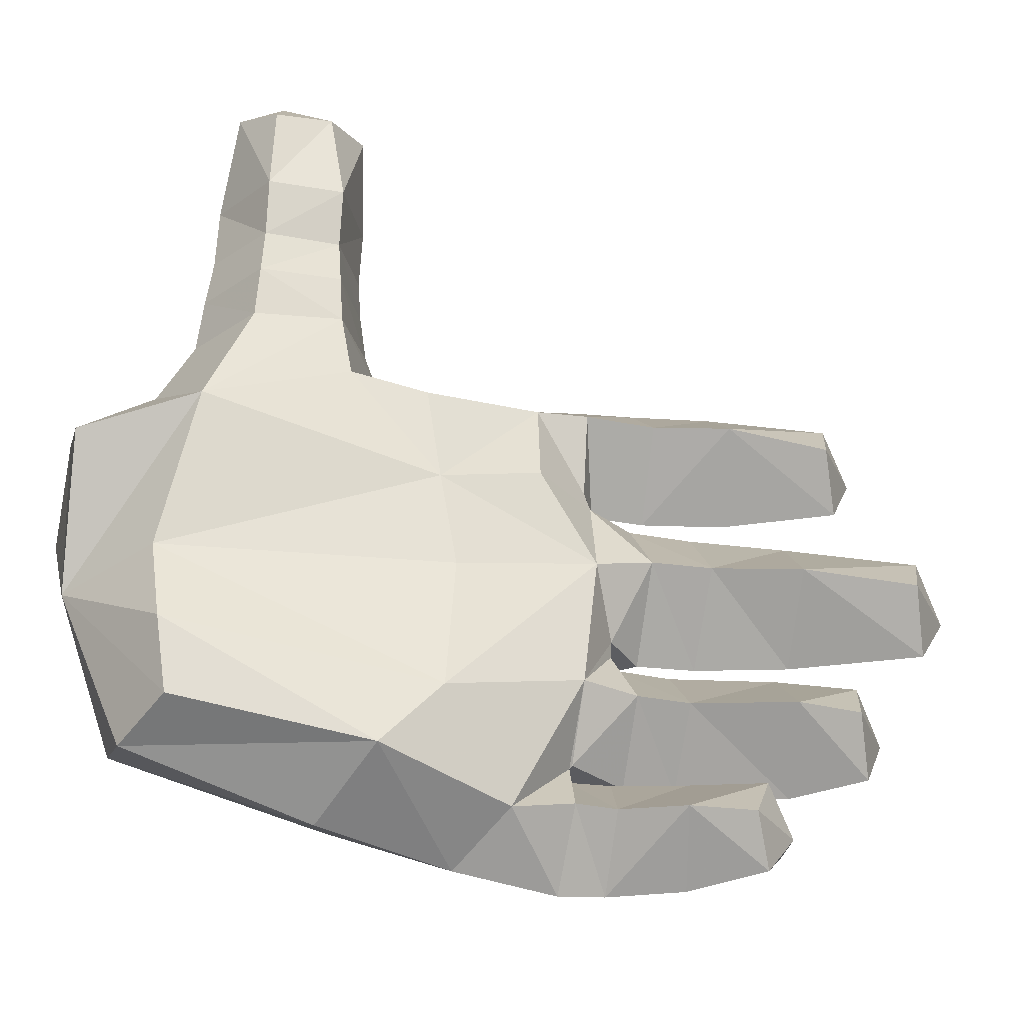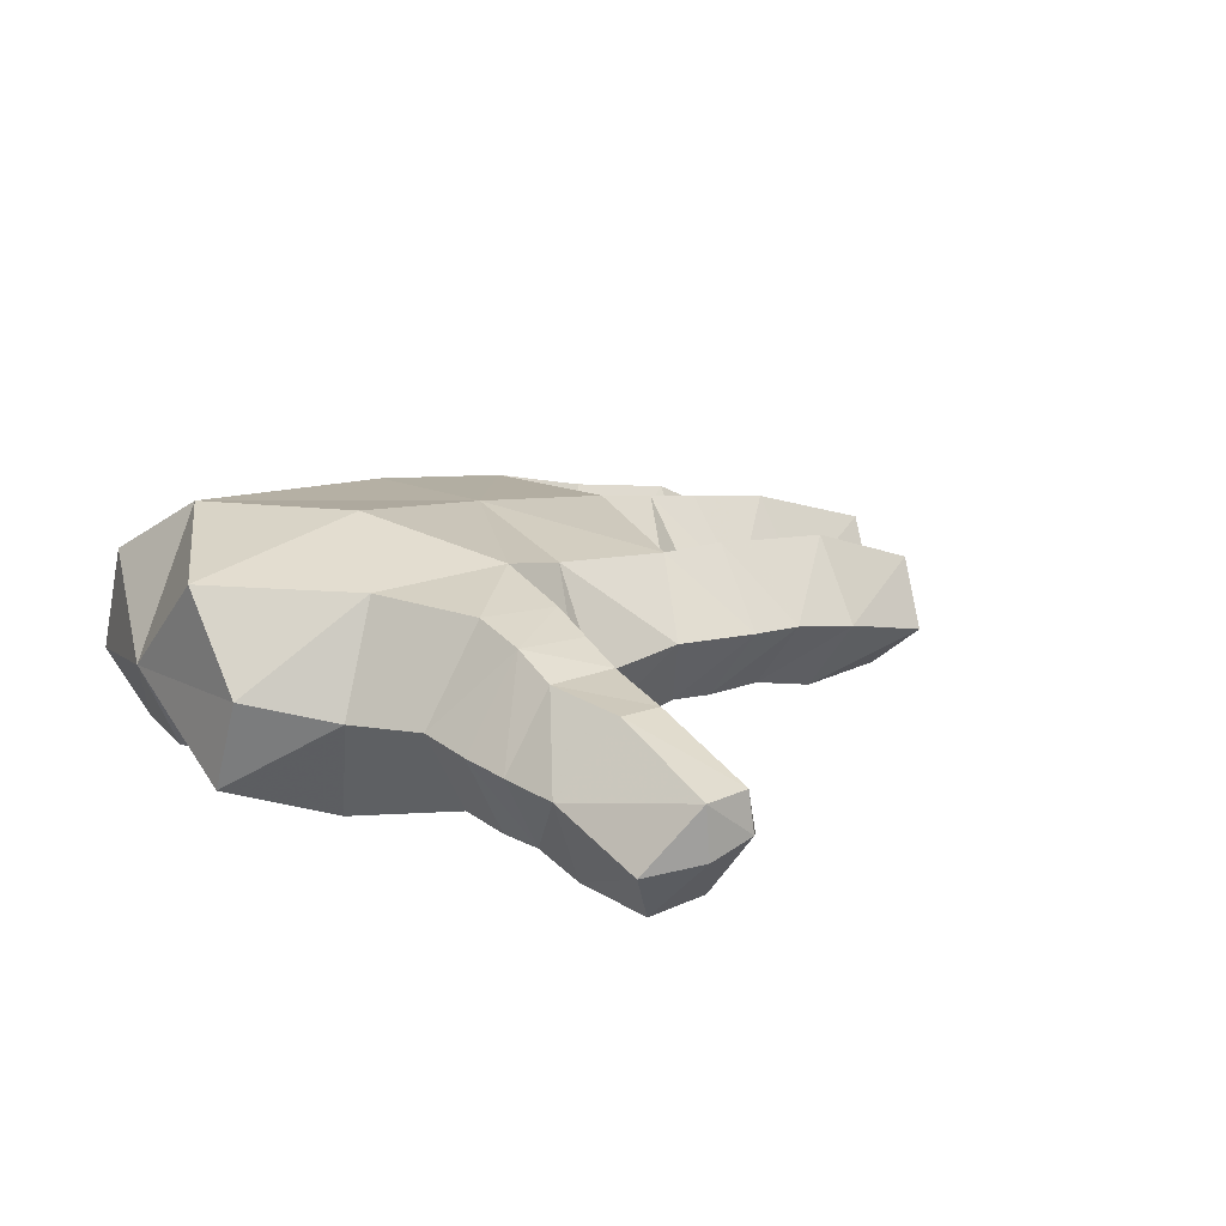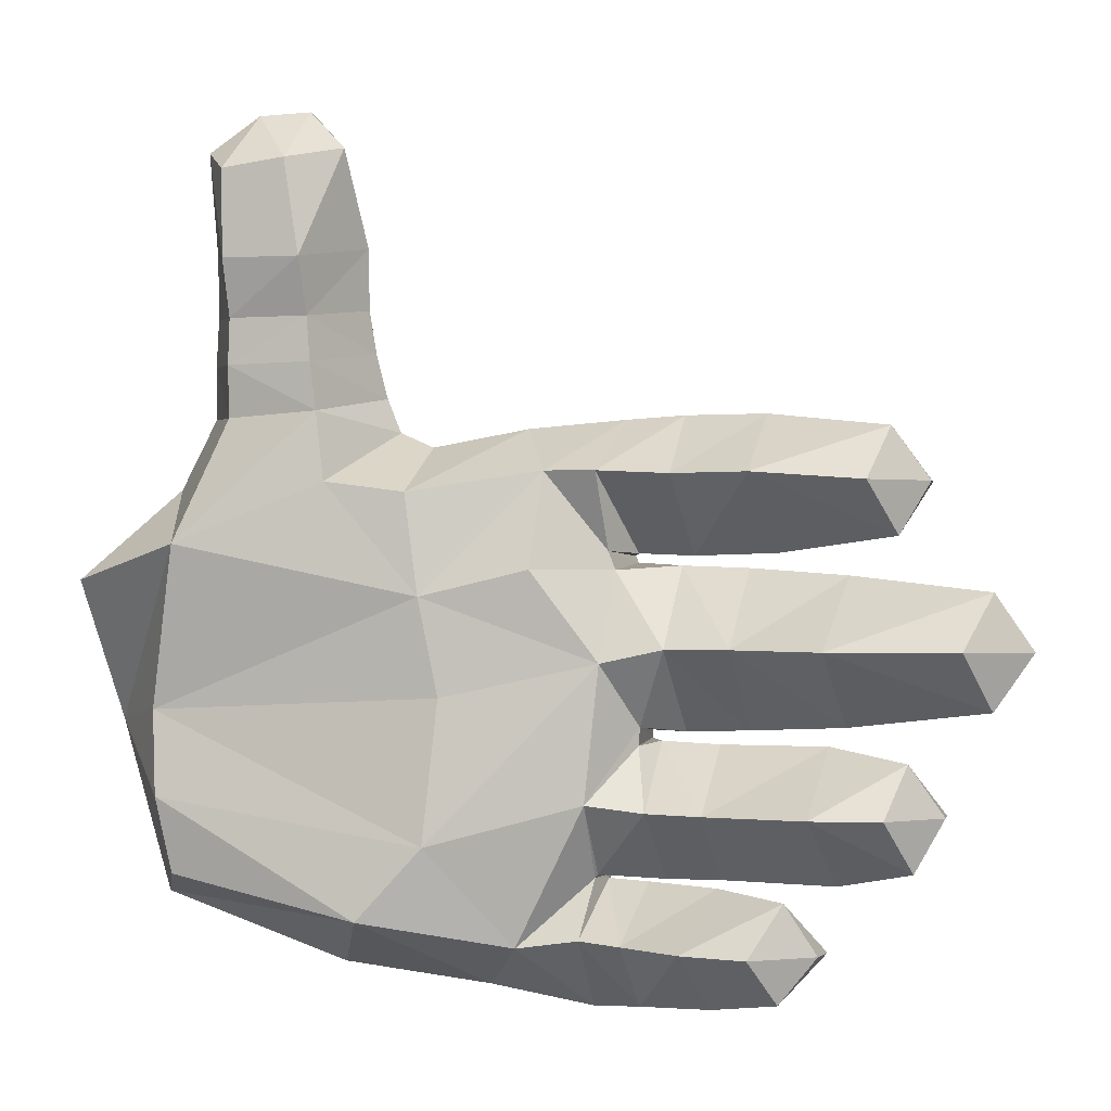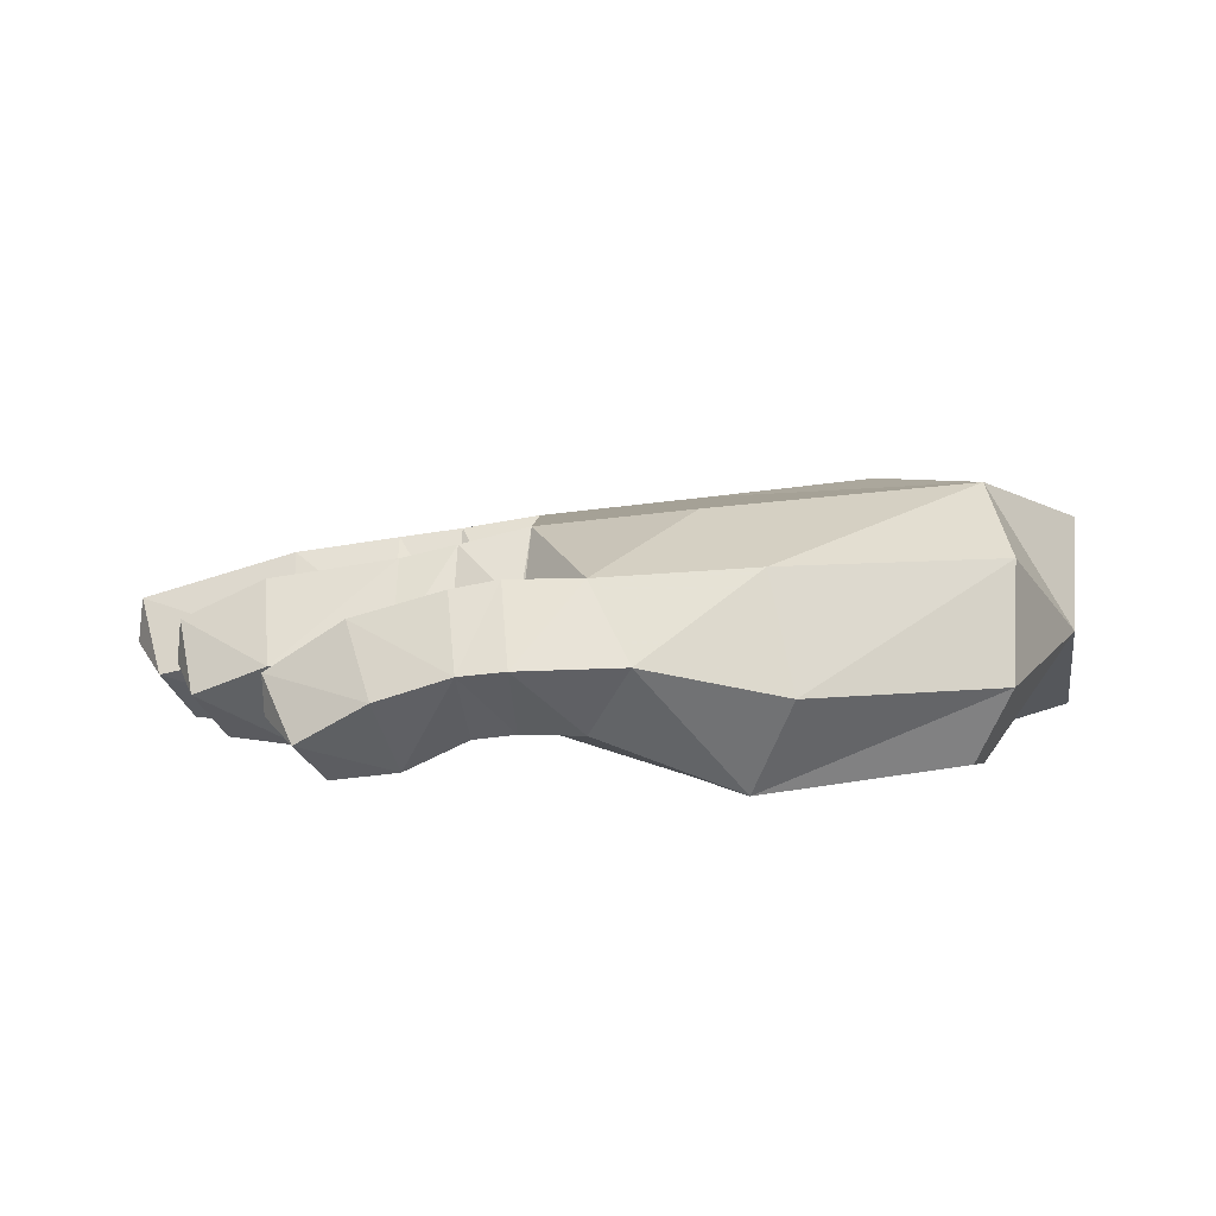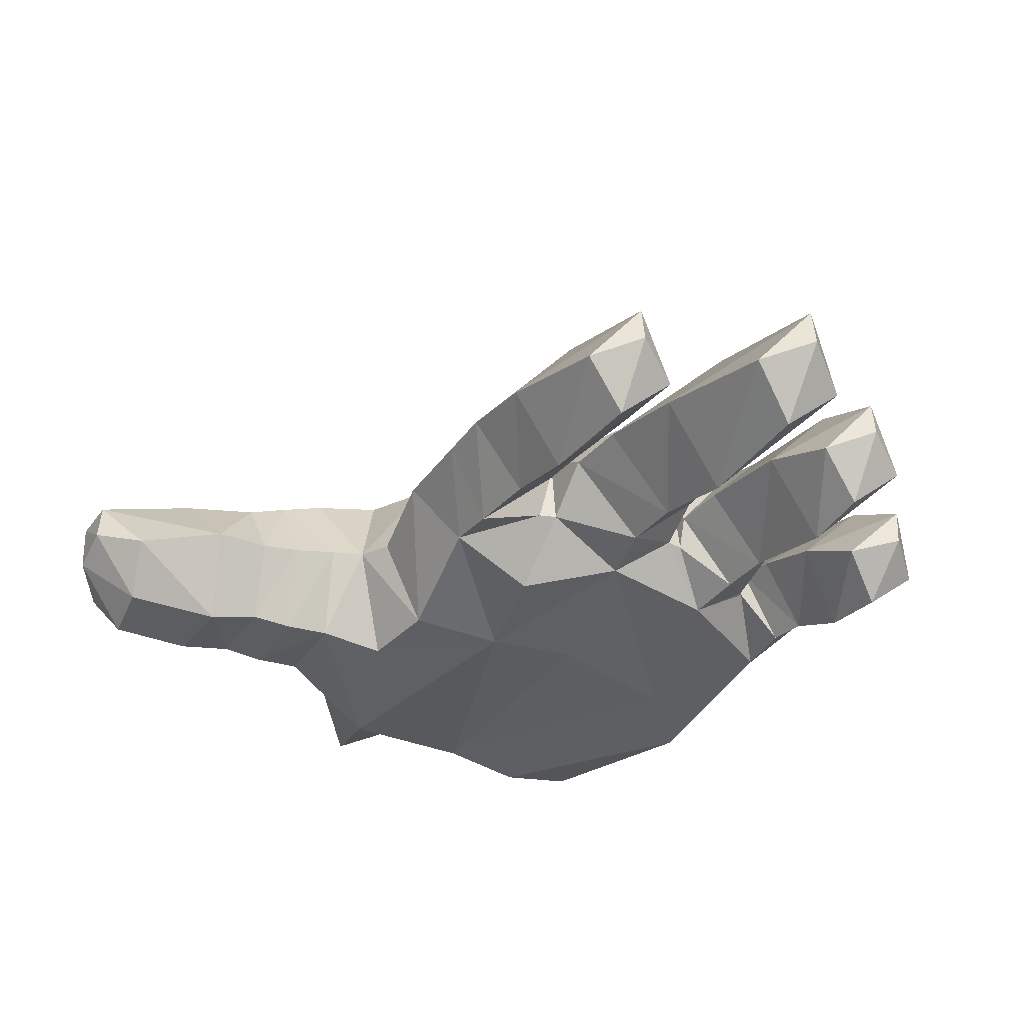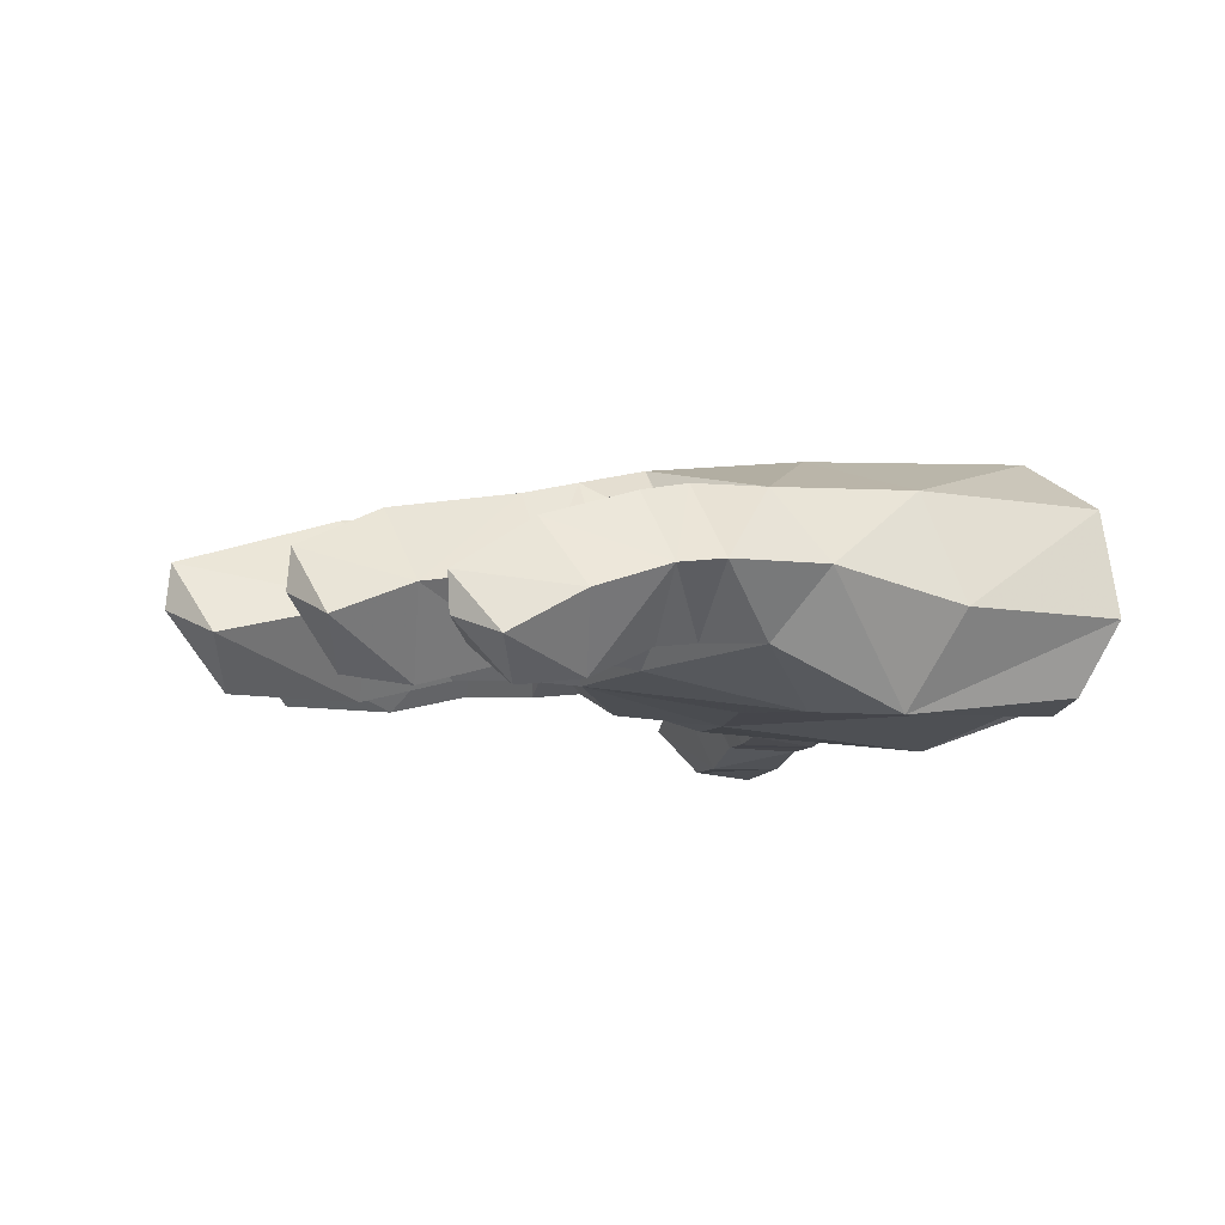
<metadata>
{"format":"obj","ext":"obj","renderer":"f3d","projection":"perspective","resolution":1024,"background":"white","views":[{"elev":-31.2,"azim":-14.0,"up":"+Z"},{"elev":15.1,"azim":-41.9,"up":"+Y"},{"elev":-1.1,"azim":15.6,"up":"+Z"},{"elev":5.7,"azim":-174.3,"up":"+Y"},{"elev":-37.3,"azim":57.4,"up":"+Y"},{"elev":-7.8,"azim":161.5,"up":"+Y"}]}
</metadata>
<code>
v -0.126 0.02834 0.0634
v -0.0284 0.1484 0.1333
v -0.1271 0.1279 0.1141
v -0.1647 0.1314 0.1304
v -0.2124 0.0247 0.07476
v -0.2238 0.03272 0.1486
v -0.1789 0.1298 0.1665
v -0.2283 0.02758 0.1992
v -0.1884 0.1204 0.2137
v -0.2318 0.02722 0.2464
v -0.1936 0.113 0.2591
v -0.192 0.1053 0.3236
v -0.2332 0.006241 0.3054
v -0.2033 0.06138 0.4236
v -0.2502 0.008481 0.4081
v -0.2483 0.08141 0.467
v -0.2995 0.06669 0.4627
v -0.3612 0.101 0.3204
v -0.3009 0.1762 0.3456
v -0.3136 0.1901 0.2618
v -0.3627 0.1071 0.2526
v -0.3132 0.215 0.2154
v -0.3692 0.1161 0.2031
v -0.3743 0.1286 0.1477
v -0.3157 0.2349 0.1615
v -0.4134 0.1277 0.07277
v -0.3636 0.2465 0.05317
v -0.4993 0.1538 0.01239
v -0.5 0.2573 -0.05779
v -0.289 0.2975 -0.06476
v -0.396 0.3007 -0.2047
v -0.2193 0.2586 0.08778
v -0.2236 0.2314 0.169
v -0.2308 0.2122 0.2188
v -0.2344 0.1915 0.2646
v -0.2518 0.1758 0.3469
v -0.2522 0.126 0.463
v -0.3051 0.1241 0.4633
v -0.3508 0.05337 0.4231
v -0.3989 0.02553 -0.2516
v -0.4086 0.04153 -0.1613
v -0.1105 0.02479 -0.04365
v -0.3739 0.008289 0.01148
v -0.09054 0.02998 -0.1466
v -0.1036 0.01726 -0.2972
v -0.1128 0.2778 -0.08912
v -0.1166 0.2758 -0.2606
v -0.131 0.2407 0.06303
v 0.01347 0.2283 0.06685
v 0.06339 0.2576 -0.0895
v 0.05079 0.2569 -0.2556
v -0.02052 0.2187 -0.4049
v -0.1875 0.2289 -0.3819
v -0.422 0.234 -0.3185
v -0.217 0.1103 -0.4266
v -0.4206 0.115 -0.3591
v -0.06668 0.1405 -0.4491
v 0.04543 0.1376 -0.467
v 0.06008 0.2171 -0.406
v 0.09511 0.1319 -0.4653
v 0.1103 0.2074 -0.4091
v 0.2084 0.1783 -0.4069
v 0.1754 0.1059 -0.4616
v 0.2912 0.1255 -0.4021
v 0.252 0.06288 -0.4481
v 0.326 0.2171 -0.09932
v 0.311 0.1242 -0.1757
v 0.2076 0.1442 -0.1805
v 0.2133 0.234 -0.097
v 0.1417 0.1464 -0.1824
v 0.1455 0.2438 -0.09733
v 0.0979 0.1828 -0.1826
v 0.097 0.1827 -0.191
v 0.1236 0.239 -0.265
v 0.1165 0.1436 -0.1921
v 0.1828 0.2249 -0.2674
v 0.178 0.1431 -0.1951
v 0.3188 0.2032 -0.2657
v 0.2942 0.1225 -0.1946
v 0.4074 0.1617 -0.2647
v 0.3776 0.09112 -0.2093
v 0.08197 0.1832 -0.007278
v 0.07913 0.1827 -0.0002637
v 0.09128 0.2286 0.07314
v 0.09192 0.1437 0.001593
v 0.1516 0.2216 0.07408
v 0.1514 0.1414 -0.001127
v 0.2485 0.2119 0.07317
v 0.2424 0.1268 0.0008597
v 0.3941 0.1627 0.07303
v 0.3689 0.09379 0.0166
v 0.3828 0.09151 -0.3182
v 0.3018 0.1231 -0.3352
v 0.1782 0.1424 -0.334
v 0.121 0.1436 -0.3345
v 0.0536 0.1858 -0.3293
v 0.0501 0.1831 -0.335
v 0.1044 0.1344 -0.3366
v 0.1821 0.1083 -0.339
v 0.2577 0.06485 -0.3471
v 0.231 0.1227 0.1427
v 0.3621 0.09112 0.1265
v 0.1427 0.138 0.1437
v 0.07977 0.1409 0.1405
v 0.1014 0.108 -0.1771
v 0.1001 0.108 -0.196
v 0.07072 0.09829 0.003175
v 0.07792 0.09907 -0.01623
v 0.05605 0.1118 -0.3286
v 0.05298 0.1124 -0.3324
v 0.4112 0.1176 -0.2639
v 0.3983 0.1182 0.07216
v 0.2889 0.08336 -0.4012
v 0.2045 0.05804 -0.09689
v 0.3024 0.03277 -0.09854
v 0.4612 0.09072 -0.1578
v 0.1367 0.06145 -0.09712
v 0.1161 0.0648 -0.2617
v 0.175 0.06404 -0.2636
v 0.2865 0.03379 -0.2631
v 0.3603 0.04198 -0.2628
v 0.00373 0.03572 -0.01646
v 0.07153 0.05556 -0.1112
v 0.05563 0.05675 -0.2543
v -0.02052 0.06945 -0.4021
v 0.04681 0.06814 -0.392
v 0.0602 0.1412 -0.3348
v 0.09082 0.06316 -0.396
v 0.1578 0.03092 -0.3981
v 0.2288 0.02237 -0.3998
v -0.1728 0.009693 -0.3738
v -0.3846 0.03675 -0.3324
v 0.009683 0.06874 0.0852
v 0.06598 0.0629 0.08427
v 0.1435 0.06047 0.08014
v 0.2275 0.04098 0.07987
v 0.3445 0.04327 0.07087
v -0.321 0.03608 0.1425
v -0.3185 0.02658 0.1972
v -0.3159 0.02458 0.2458
v -0.3174 0.008097 0.3065
v -0.3151 0 0.398
v -0.499 0.05514 -0.02502
v 0.4949 0.1661 -0.0989
v 0.315 0.1225 -0.02218
v 0.4628 0.08933 -0.0397
v 0.209 0.1424 -0.014
v 0.1379 0.145 -0.01111
v 0.5 0.1182 -0.09885
v 0.4379 0.03672 -0.09824
v -0.4912 0.1492 -0.1756
f 1 2 3
f 1 3 4
f 5 1 4
f 6 5 4
f 6 4 7
f 8 6 7
f 8 7 9
f 10 8 9
f 10 9 11
f 10 11 12
f 13 10 12
f 13 12 14
f 15 13 14
f 15 14 16
f 17 15 16
f 18 19 20
f 21 18 20
f 21 20 22
f 23 21 22
f 24 23 22
f 24 22 25
f 26 24 25
f 26 25 27
f 28 26 27
f 28 27 29
f 151 28 29
f 30 29 27
f 30 31 29
f 32 30 27
f 32 27 25
f 33 25 22
f 33 32 25
f 34 33 22
f 35 34 22
f 35 22 20
f 36 35 20
f 36 20 19
f 37 36 19
f 38 37 19
f 38 19 18
f 39 38 18
f 40 41 151
f 42 1 5
f 42 43 41
f 43 5 6
f 43 42 5
f 43 151 41
f 42 41 44
f 40 45 41
f 45 44 41
f 32 46 30
f 46 31 30
f 46 47 31
f 46 32 48
f 46 48 49
f 50 46 49
f 46 50 51
f 47 46 51
f 47 51 52
f 31 47 53
f 47 52 53
f 31 53 54
f 31 54 151
f 151 29 31
f 55 54 53
f 56 151 54
f 55 56 54
f 57 53 52
f 57 55 53
f 58 57 52
f 58 52 59
f 60 59 61
f 60 61 62
f 63 60 62
f 63 62 64
f 65 63 64
f 66 67 68
f 69 66 68
f 69 68 70
f 71 70 72
f 50 71 72
f 51 50 72
f 51 72 73
f 74 51 73
f 74 73 75
f 76 74 75
f 76 75 77
f 78 76 77
f 78 77 79
f 80 78 79
f 80 79 81
f 82 71 50
f 83 82 50
f 83 50 49
f 83 49 84
f 85 83 84
f 85 84 86
f 87 85 86
f 87 86 88
f 89 87 88
f 89 88 90
f 91 89 90
f 80 92 93
f 78 80 93
f 76 78 93
f 76 93 94
f 74 76 94
f 74 94 95
f 74 95 96
f 51 74 96
f 51 96 97
f 52 51 97
f 59 52 97
f 59 97 127
f 61 59 127
f 61 127 98
f 62 61 98
f 62 98 99
f 64 62 99
f 64 99 100
f 101 102 90
f 101 90 88
f 103 101 88
f 103 88 86
f 103 86 84
f 104 84 49
f 104 103 84
f 2 104 49
f 2 49 48
f 3 2 48
f 4 3 48
f 4 48 32
f 4 32 33
f 7 33 34
f 7 4 33
f 9 7 34
f 11 34 35
f 11 9 34
f 12 36 37
f 12 35 36
f 12 11 35
f 14 12 37
f 73 72 105
f 106 73 105
f 82 83 107
f 108 82 107
f 109 110 97
f 96 109 97
f 80 81 111
f 92 80 111
f 90 102 112
f 91 90 112
f 64 100 113
f 65 64 113
f 105 72 70
f 117 105 70
f 117 70 68
f 114 117 68
f 114 68 67
f 115 114 67
f 115 67 116
f 108 117 148
f 75 73 106
f 75 106 118
f 75 118 119
f 77 75 119
f 79 77 119
f 79 119 120
f 81 79 120
f 81 120 121
f 111 81 121
f 92 111 121
f 92 121 120
f 93 92 120
f 93 120 119
f 94 93 119
f 94 119 118
f 95 94 118
f 95 118 109
f 96 95 109
f 107 83 85
f 108 107 122
f 42 44 123
f 105 117 123
f 108 122 123
f 42 123 122
f 117 108 123
f 44 45 123
f 45 124 123
f 105 123 124
f 109 118 124
f 106 124 118
f 106 105 124
f 110 109 124
f 124 45 125
f 110 124 125
f 110 125 126
f 127 110 126
f 127 126 128
f 98 127 128
f 99 98 128
f 99 128 129
f 100 99 129
f 100 129 130
f 113 100 130
f 65 113 130
f 65 130 129
f 63 65 129
f 60 63 129
f 60 129 128
f 60 128 126
f 58 60 126
f 58 126 125
f 57 58 125
f 45 131 125
f 57 125 131
f 45 40 131
f 55 57 131
f 56 55 131
f 40 132 131
f 56 131 132
f 151 56 132
f 42 133 1
f 133 42 122
f 133 122 107
f 133 2 1
f 134 133 107
f 134 107 85
f 135 134 85
f 135 85 87
f 136 135 87
f 136 87 89
f 136 89 91
f 137 136 91
f 137 91 112
f 137 112 102
f 136 137 102
f 136 102 101
f 135 136 101
f 135 101 103
f 134 135 103
f 133 104 2
f 134 103 104
f 133 134 104
f 138 43 6
f 139 138 6
f 139 6 8
f 139 8 10
f 140 10 13
f 140 139 10
f 141 140 13
f 141 13 15
f 142 141 15
f 142 15 17
f 142 17 39
f 141 142 39
f 141 39 18
f 140 141 18
f 140 18 21
f 140 21 23
f 139 140 23
f 138 139 23
f 138 23 24
f 43 143 151
f 43 138 26
f 138 24 26
f 143 43 26
f 143 26 28
f 151 143 28
f 97 110 127
f 16 14 37
f 16 37 38
f 17 16 38
f 17 38 39
f 60 58 59
f 66 144 67
f 144 116 67
f 71 69 70
f 145 146 144
f 145 144 66
f 147 145 66
f 147 66 69
f 147 69 71
f 148 147 71
f 82 148 71
f 144 146 149
f 116 144 149
f 150 115 116
f 150 116 149
f 150 149 146
f 115 150 146
f 115 146 145
f 114 115 145
f 114 145 147
f 114 147 148
f 117 114 148
f 108 148 82
f 40 151 132

</code>
